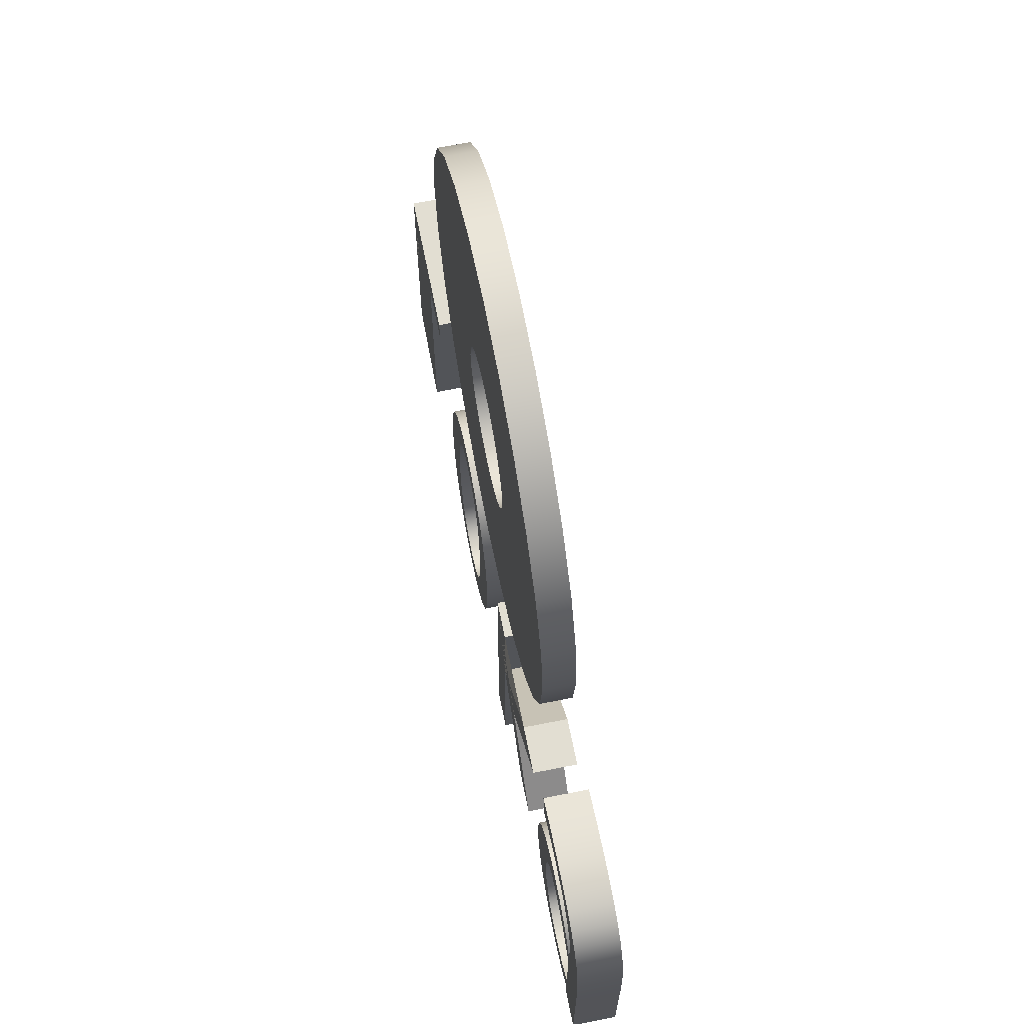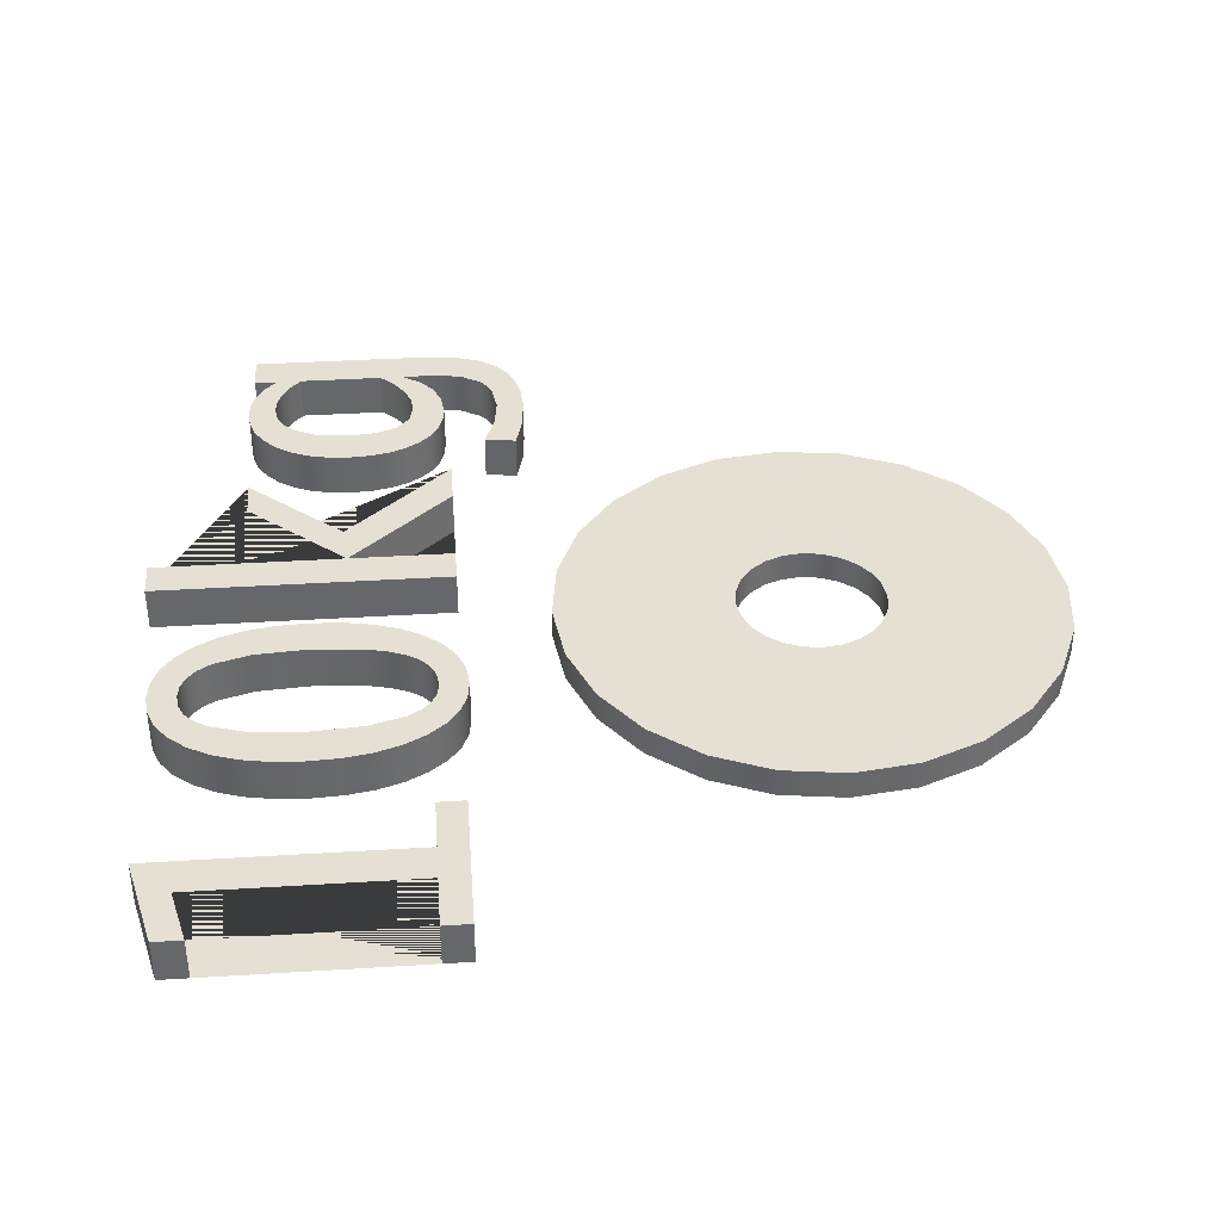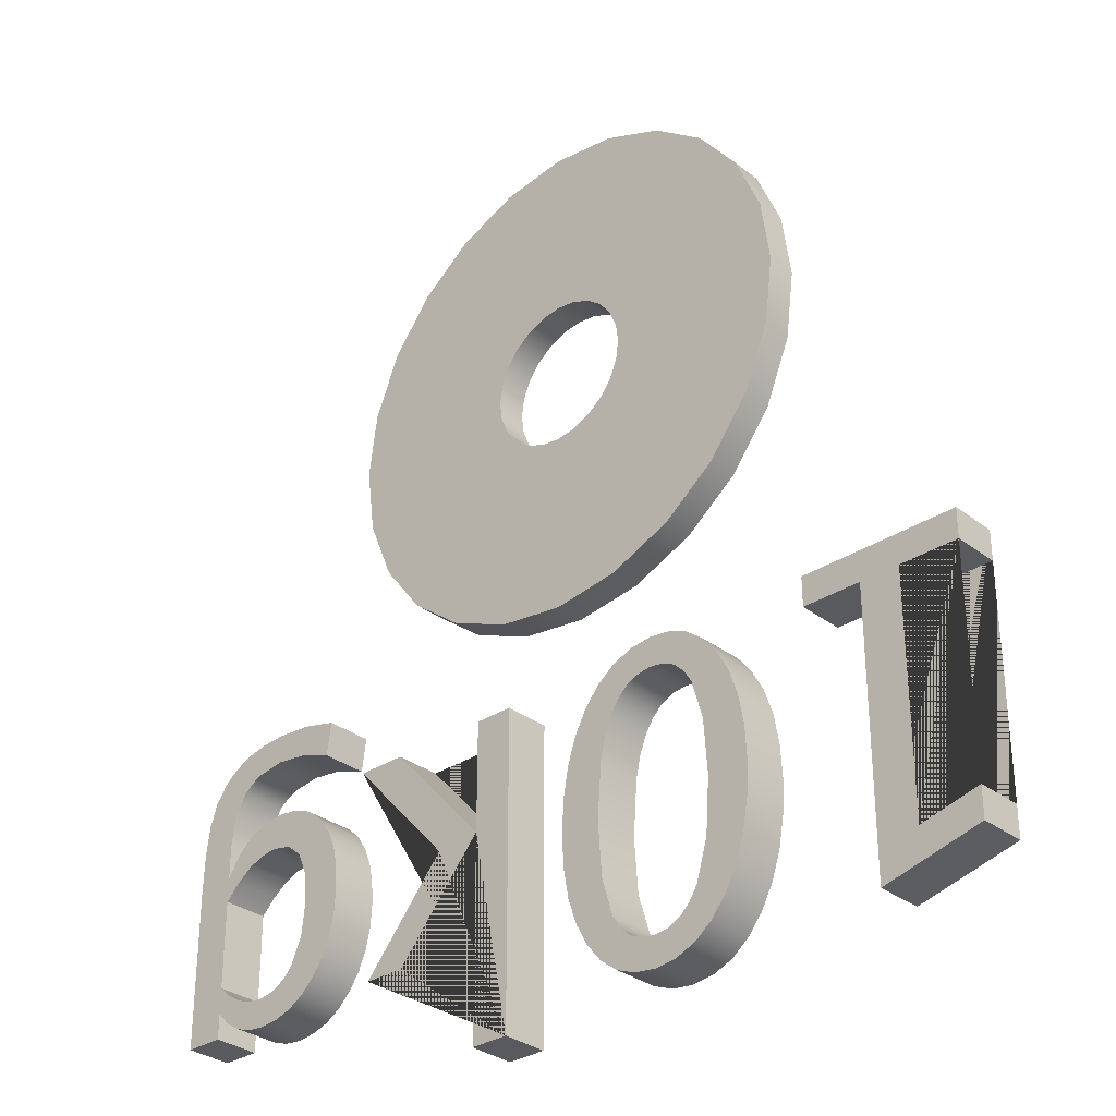
<metadata>
{"format":"obj","ext":"obj","renderer":"f3d","projection":"perspective","resolution":1024,"background":"white","views":[{"elev":67.9,"azim":78.7,"up":"+Z"},{"elev":38.2,"azim":-94.5,"up":"+Y"},{"elev":-31.7,"azim":-137.2,"up":"+Z"}]}
</metadata>
<code>
g Mesh1 G_10kg1 Model
v 0.2181 0 -0.5008
v 0.2181 0 -0.5197
v 0.2561 0 -0.5197
v 0.2561 0 -0.6696
v 0.2181 0 -0.6601
v 0.2181 0 -0.6796
v 0.2815 0 -0.6954
v 0.2815 0 -0.5197
v 0.3195 0 -0.5197
v 0.3195 0 -0.5008
f 1 2 3 4 5 6 7 8 9 10
v 0.2181 0.03 -0.5008
v 0.2181 0.03 -0.5197
f 2 1 11 12
v 0.3195 0.03 -0.5008
f 1 10 13 11
v 0.3195 0.03 -0.5197
f 10 9 14 13
v 0.2815 0.03 -0.5197
f 9 8 15 14
v 0.2815 0.03 -0.6954
f 8 7 16 15
v 0.2181 0.03 -0.6796
f 7 6 17 16
v 0.2181 0.03 -0.6601
f 6 5 18 17
v 0.2561 0.03 -0.6696
f 5 4 19 18
v 0.2561 0.03 -0.5197
f 4 3 20 19
f 3 2 12 20
f 12 11 13 14 15 16 17 18 19 20
g Mesh2 G_10kg1 Model
v 0.3896 0 -0.68
v 0.3884 0 -0.5958
v 0.3797 0 -0.668
f 21 22 23
v 0.3908 0 -0.6311
f 22 21 24
v 0.4009 0 -0.6885
f 24 21 25
v 0.3896 0.03 -0.68
v 0.4009 0.03 -0.6885
f 25 21 26 27
v 0.3797 0.03 -0.668
f 21 23 28 26
v 0.3717 0 -0.6533
v 0.3717 0.03 -0.6533
f 23 29 30 28
v 0.3796 0 -0.5237
f 31 29 23
v 0.3717 0 -0.5385
f 32 29 31
v 0.366 0 -0.6363
f 32 33 29
v 0.366 0 -0.5555
f 34 33 32
v 0.3626 0 -0.6172
f 34 35 33
v 0.3626 0 -0.5746
f 36 35 34
v 0.3614 0 -0.5958
f 35 36 37
v 0.3626 0.03 -0.5746
v 0.3614 0.03 -0.5958
f 37 36 38 39
v 0.366 0.03 -0.5555
f 36 34 40 38
v 0.3717 0.03 -0.5385
f 34 32 41 40
v 0.3796 0.03 -0.5237
f 32 31 42 41
v 0.3894 0 -0.5116
v 0.3894 0.03 -0.5116
f 31 43 44 42
f 31 23 43
f 43 23 22
v 0.3908 0 -0.5605
f 43 22 45
v 0.3884 0.03 -0.5958
v 0.3908 0.03 -0.5605
f 45 22 46 47
v 0.3908 0.03 -0.6311
f 22 24 48 46
v 0.3983 0 -0.6562
v 0.3983 0.03 -0.6562
f 24 49 50 48
f 24 25 49
v 0.4038 0 -0.665
f 49 25 51
v 0.4137 0 -0.6937
f 51 25 52
v 0.4137 0.03 -0.6937
f 52 25 27 53
v 0.4038 0.03 -0.665
f 27 54 53
f 27 50 54
f 27 48 50
f 26 48 27
f 26 46 48
f 46 26 28
f 28 44 46
f 28 42 44
f 30 42 28
f 30 41 42
v 0.366 0.03 -0.6363
f 55 41 30
f 55 40 41
v 0.3626 0.03 -0.6172
f 56 40 55
f 56 38 40
f 38 56 39
f 35 37 39 56
f 33 35 56 55
f 29 33 55 30
f 46 44 47
v 0.4006 0.03 -0.5029
f 47 44 57
v 0.4006 0 -0.5029
f 43 58 57 44
f 43 45 58
v 0.3981 0 -0.5352
f 58 45 59
v 0.3981 0.03 -0.5352
f 59 45 47 60
f 47 57 60
v 0.4036 0.03 -0.5264
f 60 57 61
v 0.4131 0.03 -0.4977
f 61 57 62
v 0.4131 0 -0.4977
f 58 63 62 57
v 0.4036 0 -0.5264
f 58 64 63
f 58 59 64
f 64 59 60 61
v 0.4103 0 -0.52
v 0.4103 0.03 -0.52
f 65 64 61 66
f 63 64 65
v 0.4182 0 -0.5163
f 63 65 67
v 0.4182 0.03 -0.5163
f 67 65 66 68
f 66 62 68
f 61 62 66
v 0.4271 0.03 -0.496
f 68 62 69
v 0.4271 0 -0.496
f 63 70 69 62
f 63 67 70
v 0.4274 0 -0.515
f 70 67 71
v 0.4274 0.03 -0.515
f 71 67 68 72
f 68 69 72
v 0.4417 0.03 -0.4977
f 72 69 73
v 0.4417 0 -0.4977
f 70 74 73 69
f 70 71 74
v 0.4368 0 -0.5163
f 74 71 75
v 0.4368 0.03 -0.5163
f 75 71 72 76
f 72 73 76
v 0.4449 0.03 -0.5201
f 76 73 77
v 0.4547 0.03 -0.5028
f 77 73 78
v 0.4547 0 -0.5028
f 74 79 78 73
v 0.4449 0 -0.5201
f 74 80 79
f 74 75 80
f 80 75 76 77
v 0.4518 0 -0.5265
v 0.4518 0.03 -0.5265
f 81 80 77 82
f 79 80 81
v 0.4575 0 -0.5354
f 79 81 83
v 0.4575 0.03 -0.5354
f 83 81 82 84
f 82 78 84
f 77 78 82
v 0.4661 0.03 -0.5113
f 84 78 85
v 0.4661 0 -0.5113
f 79 86 85 78
f 79 83 86
v 0.4619 0 -0.5469
f 86 83 87
v 0.4619 0.03 -0.5469
f 87 83 84 88
f 84 85 88
v 0.465 0.03 -0.5609
f 88 85 89
v 0.4675 0.03 -0.5966
f 89 85 90
v 0.4761 0.03 -0.5233
f 90 85 91
v 0.4761 0 -0.5233
f 86 92 91 85
v 0.4675 0 -0.5966
f 86 93 92
v 0.465 0 -0.5609
f 86 94 93
f 86 87 94
f 94 87 88 89
f 93 94 89 90
v 0.4651 0 -0.6315
v 0.4651 0.03 -0.6315
f 95 93 90 96
v 0.4662 0 -0.68
f 95 97 93
v 0.4576 0 -0.6564
f 98 97 95
v 0.4549 0 -0.6885
f 98 99 97
v 0.452 0 -0.6652
f 100 99 98
v 0.4452 0 -0.6714
f 101 99 100
v 0.4421 0 -0.6937
f 101 102 99
v 0.4372 0 -0.6751
f 103 102 101
v 0.4279 0 -0.6764
f 104 102 103
v 0.4279 0 -0.6954
f 104 105 102
v 0.4186 0 -0.6751
f 106 105 104
f 106 52 105
v 0.4106 0 -0.6713
f 107 52 106
f 51 52 107
v 0.4106 0.03 -0.6713
f 51 107 108 54
v 0.4186 0.03 -0.6751
f 107 106 109 108
v 0.4279 0.03 -0.6764
f 106 104 110 109
v 0.4372 0.03 -0.6751
f 104 103 111 110
v 0.4452 0.03 -0.6714
f 103 101 112 111
v 0.452 0.03 -0.6652
f 101 100 113 112
v 0.4576 0.03 -0.6564
f 100 98 114 113
f 98 95 96 114
v 0.4662 0.03 -0.68
f 115 114 96
v 0.4549 0.03 -0.6885
f 116 114 115
f 116 113 114
f 116 112 113
v 0.4421 0.03 -0.6937
f 117 112 116
f 117 111 112
v 0.4279 0.03 -0.6954
f 118 111 117
f 118 110 111
f 118 109 110
f 53 109 118
f 53 108 109
f 53 54 108
f 105 52 53 118
f 102 105 118 117
f 99 102 117 116
f 97 99 116 115
v 0.4761 0 -0.668
v 0.4761 0.03 -0.668
f 119 97 115 120
f 93 97 119
f 92 93 119
v 0.4841 0 -0.6533
f 92 119 121
v 0.4841 0.03 -0.6533
f 121 119 120 122
v 0.4841 0.03 -0.5381
f 120 123 122
f 120 91 123
f 120 90 91
f 115 90 120
f 115 96 90
v 0.4841 0 -0.5381
f 92 124 123 91
f 92 121 124
v 0.4898 0 -0.6364
f 124 121 125
v 0.4898 0.03 -0.6364
f 125 121 122 126
v 0.4898 0.03 -0.5551
f 122 127 126
f 122 123 127
v 0.4898 0 -0.5551
f 124 128 127 123
f 124 125 128
v 0.4932 0 -0.6174
f 128 125 129
v 0.4932 0.03 -0.6174
f 129 125 126 130
v 0.4932 0.03 -0.5745
f 126 131 130
f 126 127 131
v 0.4932 0 -0.5745
f 128 132 131 127
f 128 129 132
v 0.4943 0 -0.5962
f 132 129 133
v 0.4943 0.03 -0.5962
f 133 129 130 134
f 130 131 134
f 132 133 134 131
f 49 51 54 50
g Mesh3 G_10kg1 Model
v 0.5362 0 -0.5008
v 0.5362 0 -0.7033
v 0.5614 0 -0.7033
v 0.5614 0 -0.5725
v 0.6204 0 -0.6401
v 0.6476 0 -0.6401
v 0.5913 0 -0.575
v 0.6593 0 -0.5008
v 0.627 0 -0.5008
v 0.5614 0 -0.5722
v 0.5614 0 -0.5008
f 135 136 137 138 139 140 141 142 143 144 145
v 0.5362 0.03 -0.5008
v 0.5362 0.03 -0.7033
f 136 135 146 147
v 0.5614 0.03 -0.5008
f 135 145 148 146
v 0.5614 0.03 -0.5722
f 145 144 149 148
v 0.627 0.03 -0.5008
f 144 143 150 149
v 0.6593 0.03 -0.5008
f 143 142 151 150
v 0.5913 0.03 -0.575
f 142 141 152 151
v 0.6476 0.03 -0.6401
f 141 140 153 152
v 0.6204 0.03 -0.6401
f 140 139 154 153
v 0.5614 0.03 -0.5725
f 139 138 155 154
v 0.5614 0.03 -0.7033
f 138 137 156 155
f 137 136 147 156
f 147 146 148 149 150 151 152 153 154 155 156
g Mesh4 G_10kg1 Model
v 0.8045 0 -0.6401
v 0.7791 0 -0.6242
v 0.7791 0 -0.6401
f 157 158 159
v 0.7791 0 -0.6068
f 158 157 160
v 0.7791 0 -0.549
f 160 157 161
v 0.7791 0 -0.5332
f 161 157 162
v 0.7791 0 -0.5113
f 162 157 163
v 0.7884 0 -0.4646
f 163 157 164
v 0.7962 0 -0.476
f 164 157 165
v 0.8011 0 -0.4903
f 165 157 166
v 0.8037 0 -0.5103
f 166 157 167
v 0.8045 0 -0.5387
f 167 157 168
v 0.8045 0.03 -0.6401
v 0.8045 0.03 -0.5387
f 168 157 169 170
v 0.7791 0.03 -0.6401
f 157 159 171 169
v 0.7791 0.03 -0.6242
f 159 158 172 171
v 0.7703 0 -0.6325
v 0.7703 0.03 -0.6325
f 158 173 174 172
v 0.7706 0 -0.6144
f 175 173 158
v 0.7617 0 -0.6198
f 176 173 175
v 0.7607 0 -0.6384
f 176 177 173
v 0.7525 0 -0.6231
f 178 177 176
v 0.7502 0 -0.642
f 178 179 177
v 0.7428 0 -0.6242
f 180 179 178
v 0.739 0 -0.6431
f 180 181 179
v 0.7346 0 -0.6233
f 182 181 180
v 0.7273 0 -0.6207
f 183 181 182
v 0.7263 0 -0.6419
f 183 184 181
v 0.7209 0 -0.6163
f 185 184 183
v 0.7155 0 -0.6102
f 186 184 185
v 0.7148 0 -0.6381
f 186 187 184
v 0.7081 0 -0.5936
f 188 187 186
v 0.7045 0 -0.6319
f 188 189 187
v 0.7056 0 -0.5718
f 189 188 190
v 0.7081 0.03 -0.5936
v 0.7056 0.03 -0.5718
f 190 188 191 192
v 0.7155 0.03 -0.6102
f 188 186 193 191
v 0.7209 0.03 -0.6163
f 186 185 194 193
v 0.7273 0.03 -0.6207
f 185 183 195 194
v 0.7346 0.03 -0.6233
f 183 182 196 195
v 0.7428 0.03 -0.6242
f 182 180 197 196
v 0.7525 0.03 -0.6231
f 180 178 198 197
v 0.7617 0.03 -0.6198
f 178 176 199 198
v 0.7706 0.03 -0.6144
f 176 175 200 199
v 0.7791 0.03 -0.6068
f 175 160 201 200
f 175 158 160
v 0.7791 0.03 -0.549
f 160 161 202 201
v 0.7693 0 -0.5389
v 0.7693 0.03 -0.5389
f 161 203 204 202
v 0.771 0 -0.5204
f 205 203 161
v 0.7607 0 -0.5113
f 206 203 205
v 0.7591 0 -0.5318
f 206 207 203
v 0.7486 0 -0.5275
f 206 208 207
v 0.7481 0 -0.5058
f 209 208 206
v 0.7378 0 -0.526
f 209 210 208
v 0.7332 0 -0.504
f 211 210 209
v 0.7237 0 -0.5289
f 211 212 210
v 0.7213 0 -0.5051
f 213 212 211
v 0.7137 0 -0.5375
f 213 214 212
v 0.7108 0 -0.5085
f 215 214 213
v 0.7076 0 -0.5518
f 215 216 214
f 215 190 216
v 0.7015 0 -0.5142
f 217 190 215
f 217 189 190
v 0.6955 0 -0.6231
f 217 218 189
v 0.6934 0 -0.5222
f 219 218 217
v 0.6881 0 -0.6124
f 219 220 218
v 0.687 0 -0.5321
f 221 220 219
v 0.6829 0 -0.6002
f 221 222 220
v 0.6824 0 -0.5436
f 223 222 221
v 0.6797 0 -0.5865
f 223 224 222
v 0.6796 0 -0.5566
f 225 224 223
v 0.6787 0 -0.5713
f 224 225 226
v 0.6796 0.03 -0.5566
v 0.6787 0.03 -0.5713
f 226 225 227 228
v 0.6824 0.03 -0.5436
f 225 223 229 227
v 0.687 0.03 -0.5321
f 223 221 230 229
v 0.6934 0.03 -0.5222
f 221 219 231 230
v 0.7015 0.03 -0.5142
f 219 217 232 231
v 0.7108 0.03 -0.5085
f 217 215 233 232
v 0.7213 0.03 -0.5051
f 215 213 234 233
v 0.7332 0.03 -0.504
f 213 211 235 234
v 0.7481 0.03 -0.5058
f 211 209 236 235
v 0.7607 0.03 -0.5113
f 209 206 237 236
v 0.771 0.03 -0.5204
f 206 205 238 237
v 0.7791 0.03 -0.5332
f 205 162 239 238
f 205 161 162
v 0.7791 0.03 -0.5113
f 162 163 240 239
v 0.7765 0 -0.4915
v 0.7765 0.03 -0.4915
f 163 241 242 240
v 0.7789 0 -0.4569
f 243 241 163
v 0.7684 0 -0.4773
f 243 244 241
v 0.7672 0 -0.4514
f 245 244 243
v 0.7624 0 -0.4724
f 245 246 244
v 0.7551 0 -0.4688
f 245 247 246
v 0.7532 0 -0.4481
f 248 247 245
v 0.7369 0 -0.447
f 249 247 248
v 0.7364 0 -0.466
f 249 250 247
v 0.715 0 -0.4686
f 249 251 250
v 0.7131 0 -0.4489
f 252 251 249
v 0.6932 0 -0.4764
f 252 253 251
v 0.6902 0 -0.4544
f 253 252 254
v 0.7131 0.03 -0.4489
v 0.6902 0.03 -0.4544
f 254 252 255 256
v 0.7369 0.03 -0.447
f 252 249 257 255
v 0.7532 0.03 -0.4481
f 249 248 258 257
v 0.7672 0.03 -0.4514
f 248 245 259 258
v 0.7789 0.03 -0.4569
f 245 243 260 259
v 0.7884 0.03 -0.4646
f 243 164 261 260
f 243 163 164
v 0.7962 0.03 -0.476
f 164 165 262 261
v 0.8011 0.03 -0.4903
f 165 166 263 262
v 0.8037 0.03 -0.5103
f 166 167 264 263
f 167 168 170 264
f 169 264 170
f 169 263 264
f 169 262 263
f 169 261 262
f 171 261 169
f 172 261 171
f 201 261 172
f 202 261 201
f 239 261 202
f 240 261 239
f 240 260 261
f 242 260 240
v 0.7684 0.03 -0.4773
f 265 260 242
f 265 259 260
v 0.7624 0.03 -0.4724
f 266 259 265
v 0.7551 0.03 -0.4688
f 267 259 266
f 267 258 259
f 267 257 258
v 0.7364 0.03 -0.466
f 268 257 267
v 0.715 0.03 -0.4686
f 269 257 268
f 269 255 257
v 0.6932 0.03 -0.4764
f 270 255 269
f 255 270 256
f 253 254 256 270
f 251 253 270 269
f 250 251 269 268
f 247 250 268 267
f 246 247 267 266
f 244 246 266 265
f 241 244 265 242
f 202 238 239
f 204 238 202
f 204 237 238
v 0.7591 0.03 -0.5318
f 271 237 204
v 0.7486 0.03 -0.5275
f 272 237 271
f 272 236 237
v 0.7378 0.03 -0.526
f 273 236 272
f 273 235 236
v 0.7237 0.03 -0.5289
f 274 235 273
f 274 234 235
v 0.7137 0.03 -0.5375
f 275 234 274
f 275 233 234
v 0.7076 0.03 -0.5518
f 276 233 275
f 192 233 276
f 192 232 233
v 0.7045 0.03 -0.6319
f 277 232 192
v 0.6955 0.03 -0.6231
f 278 232 277
f 278 231 232
v 0.6881 0.03 -0.6124
f 279 231 278
f 279 230 231
v 0.6829 0.03 -0.6002
f 280 230 279
f 280 229 230
v 0.6797 0.03 -0.5865
f 281 229 280
f 281 227 229
f 227 281 228
f 224 226 228 281
f 222 224 281 280
f 220 222 280 279
f 218 220 279 278
f 189 218 278 277
v 0.7148 0.03 -0.6381
f 187 189 277 282
f 277 191 282
f 191 277 192
f 282 191 193
v 0.7263 0.03 -0.6419
f 282 193 283
f 283 193 194
f 283 194 195
v 0.739 0.03 -0.6431
f 283 195 284
f 284 195 196
f 284 196 197
v 0.7502 0.03 -0.642
f 284 197 285
f 285 197 198
v 0.7607 0.03 -0.6384
f 285 198 286
f 286 198 199
f 286 199 174
f 174 199 200
f 174 200 172
f 172 200 201
f 173 177 286 174
f 177 179 285 286
f 179 181 284 285
f 181 184 283 284
f 184 187 282 283
f 216 190 192 276
f 214 216 276 275
f 212 214 275 274
f 210 212 274 273
f 208 210 273 272
f 207 208 272 271
f 203 207 271 204
g Mesh5 Model
v 0.5195 0 -0.3186
v 0.5316 0 -0.3136
v 0.5316 0.02 -0.3136
v 0.5195 0.02 -0.3186
f 287 288 289 290
v 0.5506 0 -0.4345
f 287 291 288
v 0.5066 0 -0.3203
f 292 291 287
v 0.5066 0 -0.4403
f 292 293 291
v 0.4936 0 -0.3186
f 294 293 292
v 0.4816 0 -0.3136
f 295 293 294
v 0.4712 0 -0.3057
f 296 293 295
v 0.4633 0 -0.2953
f 297 293 296
v 0.4626 0 -0.4345
f 297 298 293
v 0.4583 0 -0.2833
f 299 298 297
v 0.4566 0 -0.2703
f 300 298 299
v 0.4216 0 -0.4176
f 298 300 301
v 0.4626 0 -0.1061
f 302 301 300
v 0.4216 0 -0.1231
f 303 301 302
v 0.3863 0 -0.3905
f 303 304 301
v 0.3863 0 -0.1501
f 305 304 303
v 0.3593 0 -0.1853
f 306 304 305
v 0.3593 0 -0.3553
f 306 307 304
v 0.3423 0 -0.2263
f 308 307 306
v 0.3423 0 -0.3143
f 308 309 307
v 0.3366 0 -0.2703
f 309 308 310
v 0.3423 0.02 -0.2263
v 0.3366 0.02 -0.2703
f 310 308 311 312
v 0.3593 0.02 -0.1853
f 308 306 313 311
v 0.3863 0.02 -0.1501
f 306 305 314 313
v 0.4216 0.02 -0.1231
f 305 303 315 314
v 0.4626 0.02 -0.1061
f 303 302 316 315
v 0.5066 0 -0.1003
v 0.5066 0.02 -0.1003
f 302 317 318 316
v 0.4633 0 -0.2453
f 302 319 317
v 0.4583 0 -0.2574
f 302 320 319
f 302 300 320
v 0.4566 0.02 -0.2703
v 0.4583 0.02 -0.2574
f 320 300 321 322
v 0.4583 0.02 -0.2833
f 300 299 323 321
v 0.4633 0.02 -0.2953
f 299 297 324 323
v 0.4712 0.02 -0.3057
f 297 296 325 324
v 0.4816 0.02 -0.3136
f 296 295 326 325
v 0.4936 0.02 -0.3186
f 295 294 327 326
v 0.5066 0.02 -0.3203
f 294 292 328 327
f 292 287 290 328
v 0.5066 0.02 -0.4403
f 329 328 290
f 329 327 328
f 329 326 327
f 329 325 326
f 329 324 325
v 0.4626 0.02 -0.4345
f 330 324 329
f 330 323 324
f 330 321 323
v 0.4216 0.02 -0.4176
f 321 330 331
f 298 301 331 330
v 0.3863 0.02 -0.3905
f 301 304 332 331
v 0.3593 0.02 -0.3553
f 304 307 333 332
v 0.3423 0.02 -0.3143
f 307 309 334 333
f 309 310 312 334
f 311 334 312
f 334 311 313
f 334 313 333
f 333 313 314
f 333 314 332
f 332 314 315
f 332 315 331
f 331 315 316
f 331 316 321
f 321 316 322
v 0.4633 0.02 -0.2453
f 322 316 335
f 335 316 318
v 0.4712 0.02 -0.235
f 335 318 336
v 0.4816 0.02 -0.227
f 336 318 337
v 0.4936 0.02 -0.222
f 337 318 338
v 0.5066 0.02 -0.2203
f 338 318 339
v 0.5506 0.02 -0.1061
f 339 318 340
v 0.5506 0 -0.1061
f 317 341 340 318
v 0.5195 0 -0.222
f 317 342 341
v 0.5066 0 -0.2203
f 317 343 342
v 0.4936 0 -0.222
f 317 344 343
v 0.4816 0 -0.227
f 317 345 344
v 0.4712 0 -0.235
f 317 346 345
f 317 319 346
f 346 319 335 336
f 319 320 322 335
f 345 346 336 337
f 344 345 337 338
f 343 344 338 339
v 0.5195 0.02 -0.222
f 342 343 339 347
f 339 340 347
v 0.5316 0.02 -0.227
f 347 340 348
v 0.5419 0.02 -0.235
f 348 340 349
v 0.5499 0.02 -0.2453
f 349 340 350
v 0.5549 0.02 -0.2574
f 350 340 351
v 0.5916 0.02 -0.1231
f 351 340 352
v 0.5916 0 -0.1231
f 341 353 352 340
v 0.5549 0 -0.2574
f 341 354 353
v 0.5499 0 -0.2453
f 341 355 354
v 0.5419 0 -0.235
f 341 356 355
v 0.5316 0 -0.227
f 341 357 356
f 341 342 357
f 357 342 347 348
f 356 357 348 349
f 355 356 349 350
f 354 355 350 351
v 0.5566 0 -0.2703
v 0.5566 0.02 -0.2703
f 358 354 351 359
f 353 354 358
v 0.5916 0 -0.4176
f 358 360 353
v 0.5549 0 -0.2833
f 361 360 358
f 361 291 360
v 0.5499 0 -0.2953
f 362 291 361
v 0.5419 0 -0.3057
f 363 291 362
f 288 291 363
v 0.5419 0.02 -0.3057
f 288 363 364 289
v 0.5499 0.02 -0.2953
f 363 362 365 364
v 0.5549 0.02 -0.2833
f 362 361 366 365
f 361 358 359 366
v 0.5916 0.02 -0.4176
f 367 366 359
v 0.5506 0.02 -0.4345
f 368 366 367
f 368 365 366
f 368 364 365
f 368 289 364
f 368 290 289
f 329 290 368
f 291 293 329 368
f 293 298 330 329
f 360 291 368 367
v 0.6268 0 -0.3905
v 0.6268 0.02 -0.3905
f 369 360 367 370
v 0.6268 0 -0.1501
f 371 360 369
f 353 360 371
v 0.6268 0.02 -0.1501
f 353 371 372 352
v 0.6538 0 -0.1853
v 0.6538 0.02 -0.1853
f 371 373 374 372
v 0.6538 0 -0.3553
f 371 375 373
f 371 369 375
v 0.6538 0.02 -0.3553
f 375 369 370 376
f 370 374 376
f 370 372 374
f 367 372 370
f 367 352 372
f 367 359 352
f 351 352 359
v 0.6708 0.02 -0.2263
f 376 374 377
v 0.6708 0 -0.2263
f 373 378 377 374
v 0.6708 0 -0.3143
f 373 379 378
f 373 375 379
v 0.6708 0.02 -0.3143
f 379 375 376 380
f 376 377 380
v 0.6766 0.02 -0.2703
f 380 377 381
v 0.6766 0 -0.2703
f 378 382 381 377
f 378 379 382
f 382 379 380 381

</code>
